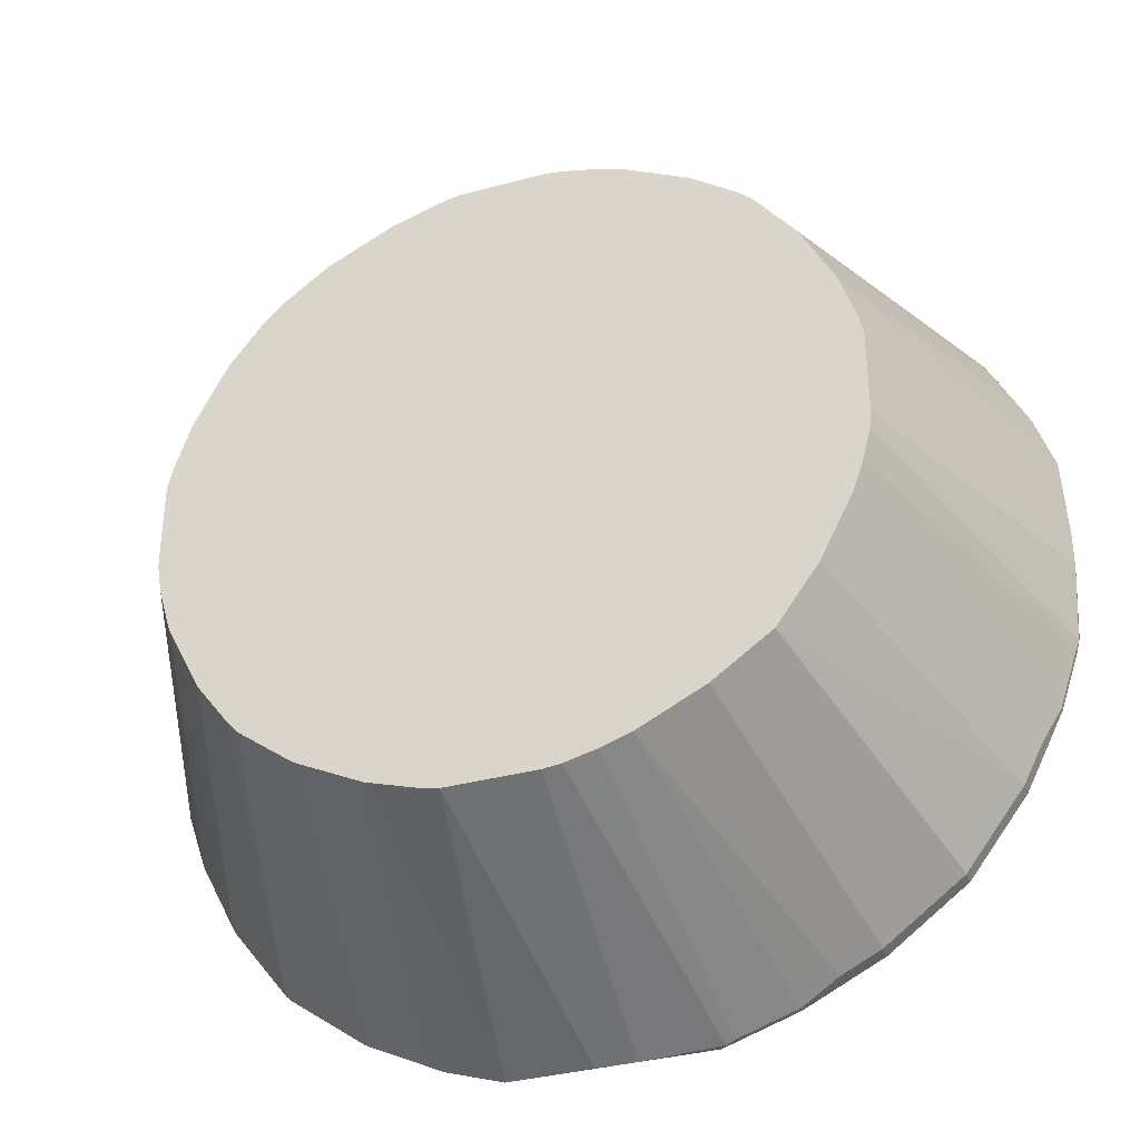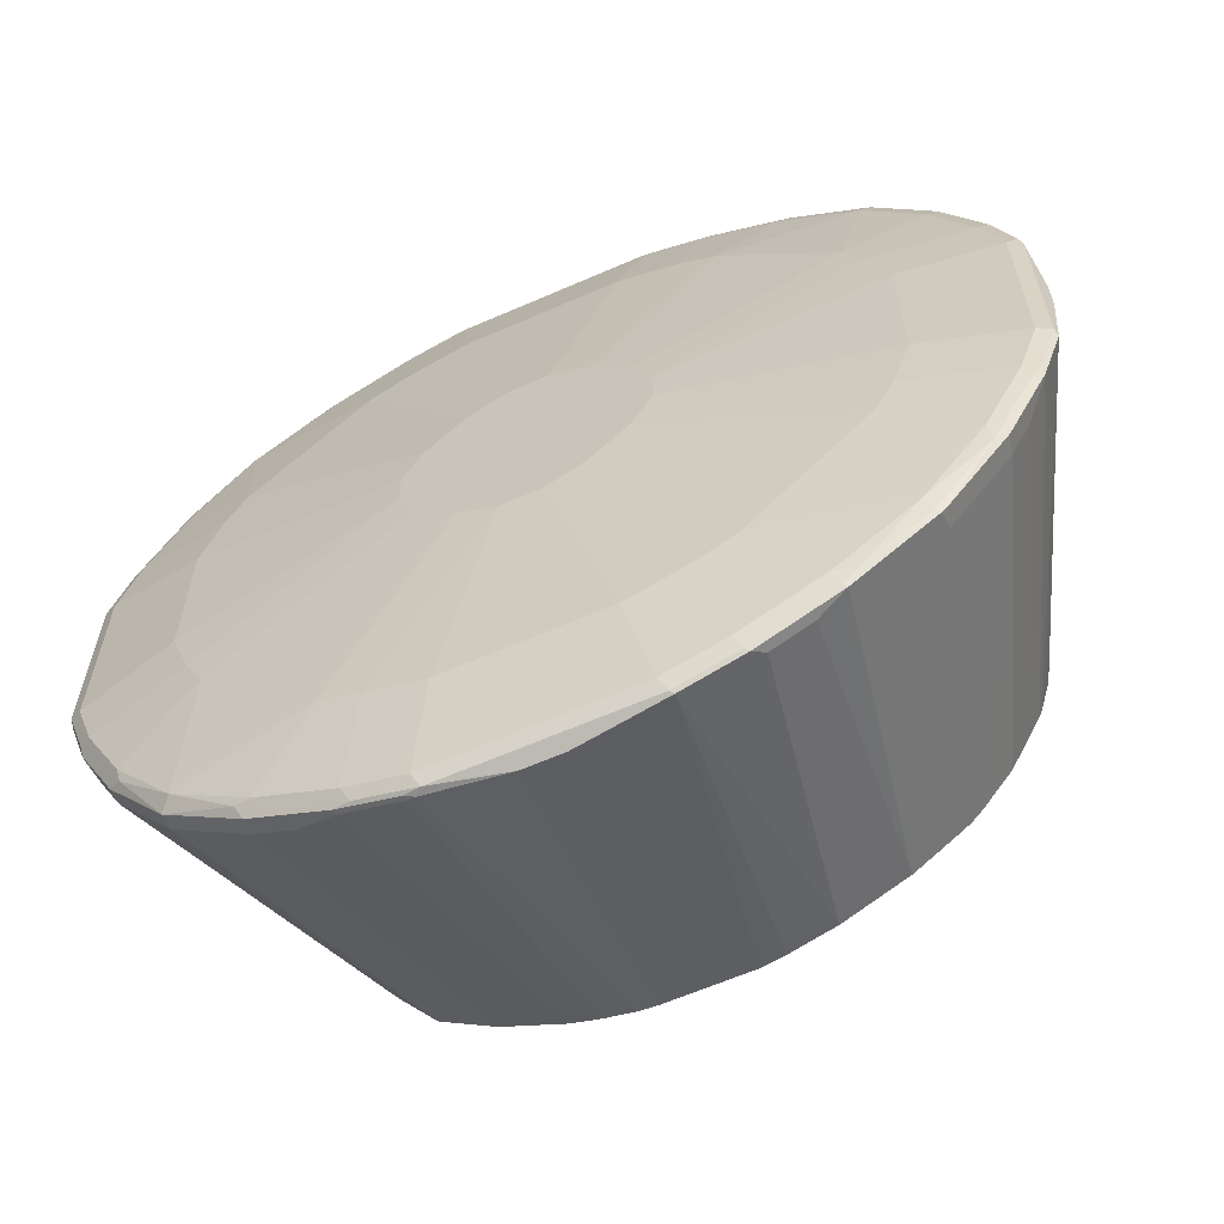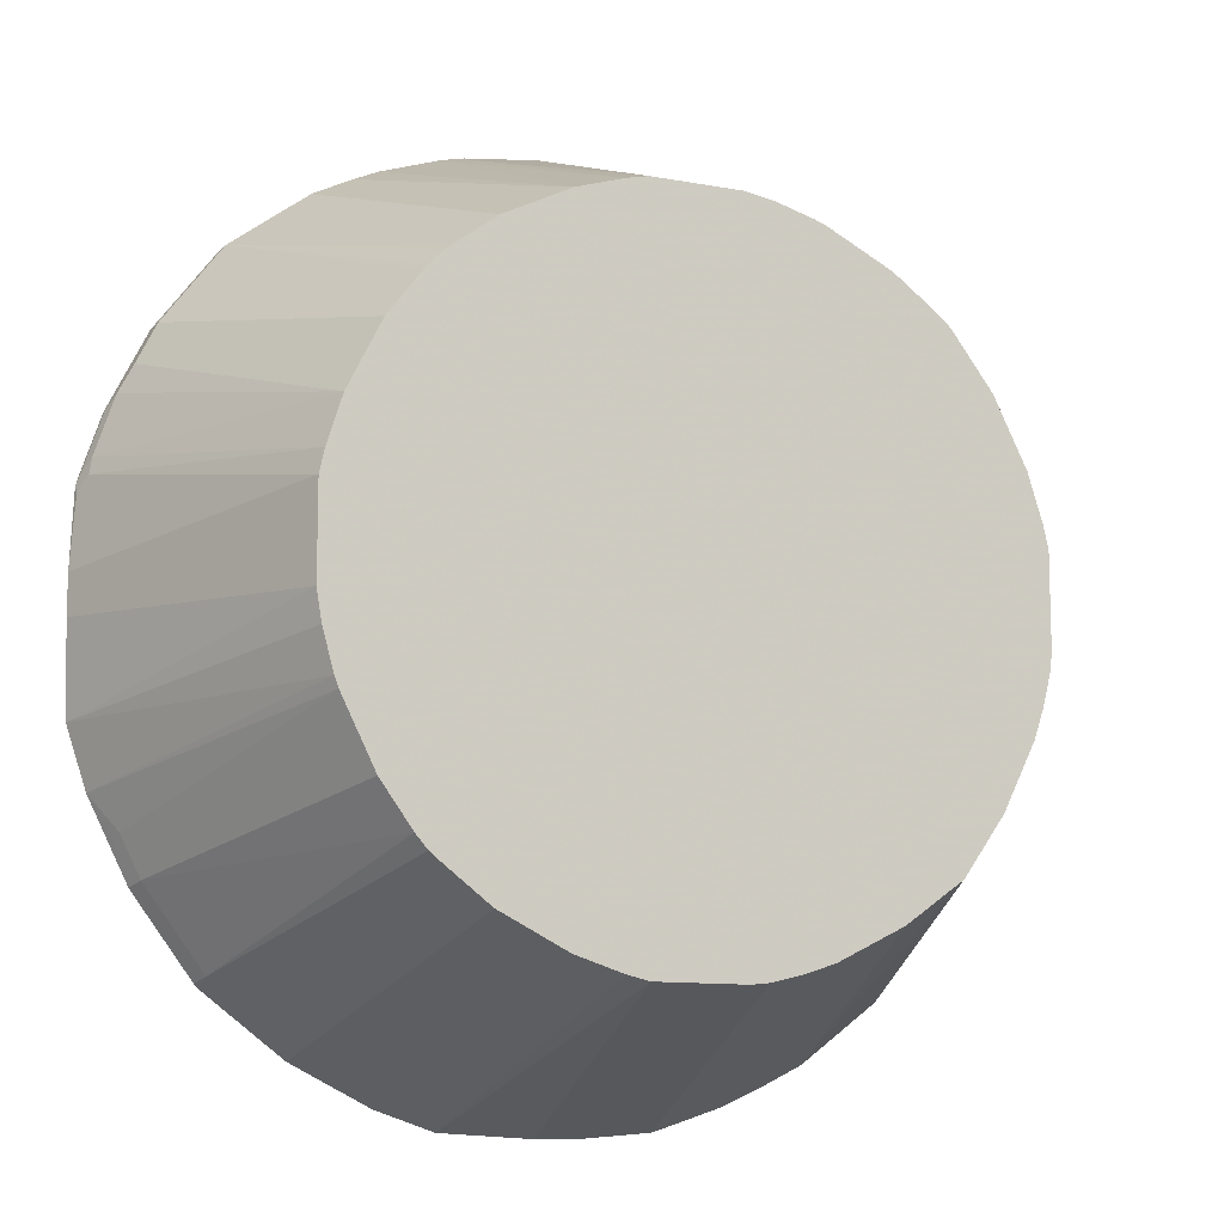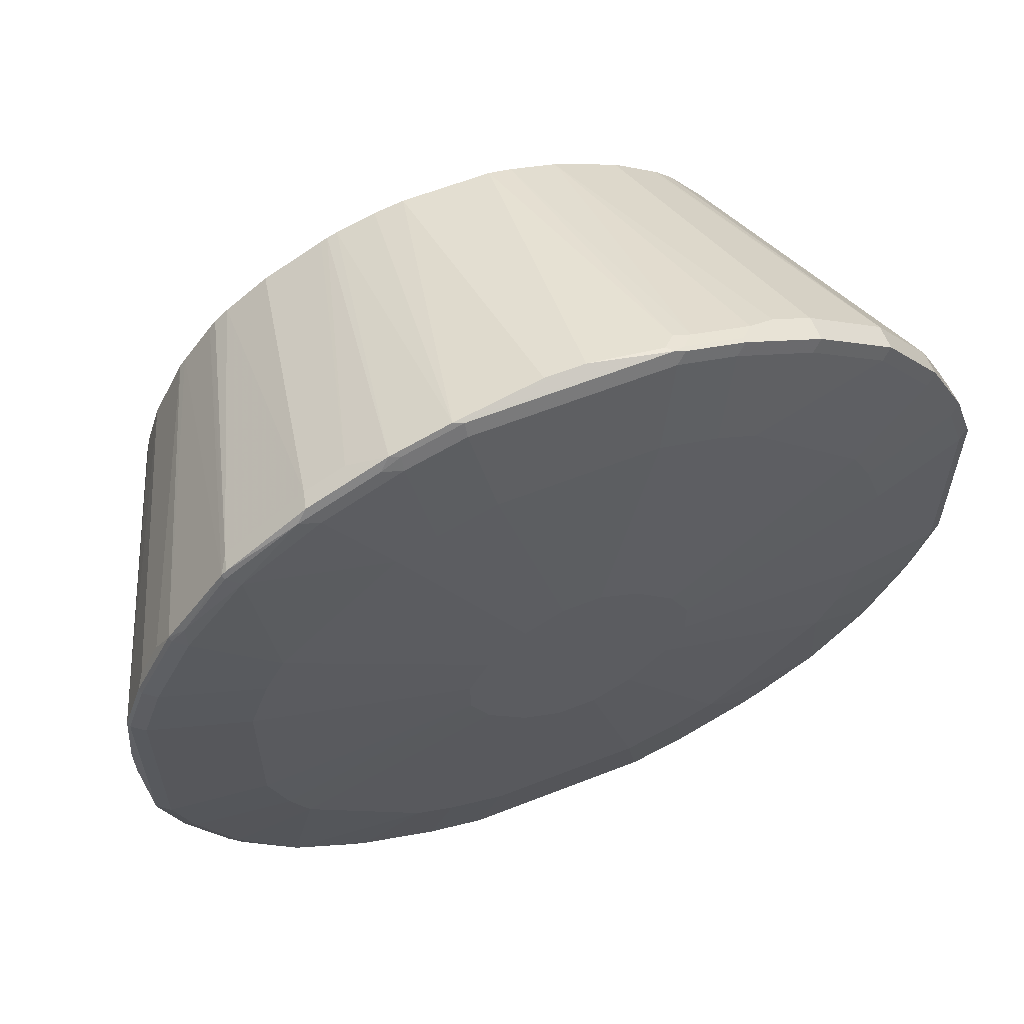
<metadata>
{"format":"obj","ext":"obj","renderer":"f3d","projection":"perspective","resolution":1024,"background":"white","views":[{"elev":-36.0,"azim":19.4,"up":"+Z"},{"elev":-62.7,"azim":-156.1,"up":"+Z"},{"elev":-11.1,"azim":-24.7,"up":"+Z"},{"elev":60.7,"azim":158.1,"up":"+Z"}]}
</metadata>
<code>
v 0.01974 0.8492 -0.4542
v 0.09212 0.8624 -0.4476
v 0.09871 0.8558 -0.4476
v 0.05727 0.5429 -0.3337
v 0.03948 0.5429 -0.3357
v -0.01974 0.8492 -0.4542
v -0.1086 0.8591 -0.4492
v 0.09871 0.8689 -0.4344
v 0.1513 0.8624 -0.4278
v 0.1086 0.8591 -0.4443
v -0.1053 0.8624 -0.4476
v 0.1086 0.8541 -0.4443
v 0.08866 0.5429 -0.3259
v -0.04953 0.5429 -0.3357
v -0.06038 0.5429 -0.3333
v -0.07176 0.5429 -0.3307
v -0.1184 0.5429 -0.3159
v -0.1678 0.8591 -0.4295
v 0.07896 0.8887 -0.3357
v 0.1579 0.8689 -0.4147
v -0.09871 0.8689 -0.4344
v 0.2304 0.8624 -0.3883
v 0.1678 0.8591 -0.4245
v -0.1645 0.8624 -0.4278
v 0.1678 0.8541 -0.4245
v 0.1184 0.5429 -0.3159
v -0.1842 0.5429 -0.283
v -0.1777 0.8492 -0.4221
v -0.2469 0.8591 -0.39
v 0.01974 0.9084 -0.1184
v 0.1382 0.8887 -0.3159
v -0.07896 0.8887 -0.3357
v 0.237 0.8689 -0.3752
v -0.1579 0.8689 -0.4147
v 0.2469 0.8591 -0.385
v 0.1777 0.8517 -0.4196
v -0.2436 0.8624 -0.3883
v 0.1974 0.8467 -0.4098
v 0.2073 0.8443 -0.4048
v 0.2469 0.8443 -0.385
v 0.1842 0.5429 -0.283
v -0.1923 0.5429 -0.2772
v -0.2172 0.8492 -0.4024
v -0.3258 0.8591 -0.3307
v -0.2591 0.864 -0.3752
v 0.05922 0.9084 -0.09871
v -0.01974 0.9084 -0.1184
v 0.1777 0.8887 -0.2962
v -0.1382 0.8887 -0.3159
v 0.3159 0.8689 -0.3159
v 0.2534 0.8657 -0.3719
v -0.237 0.8689 -0.3752
v 0.3258 0.8591 -0.3258
v 0.237 0.8467 -0.39
v 0.242 0.5429 -0.242
v 0.2076 0.5429 -0.2664
v 0.3258 0.8443 -0.3258
v -0.2322 0.5429 -0.2468
v -0.3258 0.8393 -0.3208
v -0.3307 0.8591 -0.3258
v -0.3225 0.8624 -0.3291
v -0.3159 0.8689 -0.3159
v 0.09871 0.9084 -0.05922
v 0.237 0.8887 -0.237
v -0.05922 0.9084 -0.09871
v -0.1777 0.8887 -0.2962
v 0.2962 0.8887 -0.1777
v 0.3752 0.8689 -0.237
v 0.3719 0.8657 -0.2534
v 0.385 0.8591 -0.2469
v 0.385 0.8443 -0.2469
v 0.2664 0.5429 -0.2076
v -0.2403 0.5429 -0.2403
v -0.252 0.5429 -0.2268
v -0.385 0.8393 -0.2419
v -0.39 0.8591 -0.2469
v -0.3777 0.864 -0.2567
v -0.3752 0.8689 -0.237
v -0.2962 0.8887 -0.1777
v -0.237 0.8887 -0.237
v 0.1184 0.9084 -0.01974
v -0.09871 0.9084 -0.05922
v 0.3159 0.8887 -0.1382
v 0.4147 0.8689 -0.1579
v 0.3883 0.8624 -0.2304
v 0.4245 0.8591 -0.1678
v 0.4196 0.8517 -0.1777
v 0.39 0.8467 -0.237
v 0.4048 0.8443 -0.2073
v 0.3159 0.5429 -0.1184
v 0.283 0.5429 -0.1842
v -0.283 0.5429 -0.1842
v -0.4048 0.8393 -0.2024
v -0.3062 0.5429 -0.1381
v -0.4098 0.8492 -0.1999
v -0.4295 0.8591 -0.1678
v -0.4171 0.864 -0.1777
v -0.4147 0.8689 -0.1579
v -0.3159 0.8887 -0.1382
v 0.1184 0.9084 0.01974
v 0.3357 0.8887 -0.07896
v -0.1184 0.9084 -0.01974
v 0.4344 0.8689 -0.09871
v 0.4278 0.8624 -0.1513
v 0.4443 0.8591 -0.1086
v 0.4245 0.8541 -0.1678
v 0.4098 0.8467 -0.1974
v 0.3259 0.5429 -0.08866
v -0.3127 0.5429 -0.1249
v -0.3159 0.5429 -0.1184
v -0.4492 0.8591 -0.1086
v -0.4278 0.8624 -0.1579
v -0.3197 0.5429 -0.1084
v -0.4344 0.8689 -0.09871
v -0.3357 0.8887 -0.07896
v 0.09871 0.9084 0.05922
v 0.3159 0.8887 0.1382
v 0.3357 0.8887 0.07896
v -0.1184 0.9084 0.01974
v 0.4344 0.8689 0.09871
v 0.4476 0.8624 -0.09212
v 0.4476 0.8558 -0.09871
v 0.4443 0.8541 -0.1086
v 0.3337 0.5429 -0.05727
v -0.4542 0.8492 -0.01974
v -0.4542 0.8492 0.01974
v -0.4476 0.8624 0.09871
v -0.4476 0.8624 -0.09871
v -0.3307 0.5429 -0.06927
v -0.3308 0.5429 -0.06892
v -0.3357 0.5429 -0.03948
v -0.4344 0.8689 0.09871
v -0.3357 0.8887 0.07896
v 0.05922 0.9084 0.09871
v 0.237 0.8887 0.237
v 0.2962 0.8887 0.1777
v 0.3752 0.8689 0.237
v 0.4147 0.8689 0.1579
v -0.09871 0.9084 0.05922
v -0.3159 0.8887 0.1382
v 0.4476 0.8624 0.1053
v 0.4492 0.8591 0.1086
v 0.4542 0.8492 -0.01974
v 0.3357 0.5429 -0.03948
v -0.441 0.8426 0.1053
v -0.4476 0.8558 0.09212
v -0.3357 0.5429 0.04953
v -0.4443 0.864 0.1086
v -0.4443 0.8591 0.1086
v -0.4147 0.8689 0.1579
v 0.01974 0.9084 0.1184
v 0.1777 0.8887 0.2962
v 0.3159 0.8689 0.3159
v 0.3752 0.864 0.2591
v 0.3883 0.8624 0.2436
v 0.4278 0.8624 0.1645
v -0.05922 0.9084 0.09871
v -0.2962 0.8887 0.1777
v -0.237 0.8887 0.237
v -0.3752 0.8689 0.237
v 0.4542 0.8492 0.01974
v 0.4295 0.8591 0.1678
v 0.3159 0.5429 0.1184
v 0.3307 0.5429 0.07176
v 0.3333 0.5429 0.06038
v 0.3357 0.5429 0.04953
v -0.4377 0.8459 0.1217
v -0.3336 0.5429 0.05922
v -0.3307 0.5429 0.07176
v -0.4245 0.864 0.1678
v -0.4245 0.8591 0.1678
v 0.07896 0.8887 0.3357
v 0.1382 0.8887 0.3159
v -0.01974 0.9084 0.1184
v 0.237 0.8689 0.3752
v 0.2567 0.864 0.3777
v 0.3291 0.8624 0.3225
v 0.39 0.8591 0.2469
v 0.3307 0.8591 0.3258
v -0.1777 0.8887 0.2962
v -0.3159 0.8689 0.3159
v -0.385 0.864 0.2469
v 0.4221 0.8492 0.1777
v 0.283 0.5429 0.1842
v -0.3159 0.5429 0.1184
v -0.4179 0.8459 0.181
v -0.3916 0.8525 0.2337
v 0.09871 0.8689 0.4344
v -0.07896 0.8887 0.3357
v 0.1579 0.8689 0.4147
v -0.1382 0.8887 0.3159
v 0.2469 0.8591 0.39
v 0.3258 0.8591 0.3307
v 0.1777 0.864 0.4171
v 0.4024 0.8492 0.2172
v 0.2772 0.5429 0.1923
v 0.3208 0.8393 0.3258
v 0.2468 0.5429 0.2322
v -0.237 0.8689 0.3752
v -0.3258 0.864 0.3258
v -0.385 0.8393 0.2469
v -0.283 0.5429 0.1842
v -0.4048 0.8393 0.2073
v 0.09871 0.8624 0.4476
v -0.09871 0.8689 0.4344
v 0.1579 0.8624 0.4278
v -0.1579 0.8689 0.4147
v 0.2419 0.8393 0.385
v 0.1678 0.8591 0.4295
v 0.1999 0.8492 0.4098
v 0.2268 0.5429 0.252
v 0.2403 0.5429 0.2403
v -0.2469 0.864 0.385
v -0.3258 0.8393 0.3258
v -0.2504 0.5429 0.2277
v 0.1086 0.8591 0.4492
v -0.09871 0.8624 0.4476
v -0.1086 0.864 0.4443
v -0.1678 0.864 0.4245
v 0.2024 0.8393 0.4048
v 0.1381 0.5429 0.3062
v 0.1842 0.5429 0.283
v 0.1084 0.5429 0.3197
v 0.1184 0.5429 0.3159
v -0.2337 0.8525 0.3916
v -0.2469 0.8393 0.385
v -0.247 0.5429 0.2319
v -0.2319 0.5429 0.247
v -0.2277 0.5429 0.2504
v -0.1842 0.5429 0.283
v 0.01974 0.8492 0.4542
v 0.03948 0.5429 0.3357
v 0.06892 0.5429 0.3308
v 0.06927 0.5429 0.3307
v -0.01974 0.8492 0.4542
v -0.1086 0.8591 0.4443
v -0.09212 0.8558 0.4476
v -0.1678 0.8591 0.4245
v 0.1249 0.5429 0.3127
v -0.1184 0.5429 0.3159
v -0.2073 0.8393 0.4048
v -0.181 0.8459 0.4179
v -0.04953 0.5429 0.3357
v -0.1053 0.8426 0.441
v -0.1217 0.8459 0.4377
v -0.07176 0.5429 0.3307
v -0.05922 0.5429 0.3336
f 1 2 3
f 140 160 158
f 140 150 160
f 139 159 157
f 139 158 159
f 137 153 154
f 137 156 138
f 137 155 156
f 137 154 155
f 136 153 137
f 135 153 136
f 135 152 153
f 134 152 135
f 141 156 162
f 134 173 152
f 132 140 133
f 132 150 140
f 132 170 150
f 132 148 170
f 127 170 148
f 127 171 170
f 127 149 171
f 127 167 149
f 127 145 167
f 127 146 145
f 126 147 145
f 126 146 127
f 134 151 173
f 141 162 142
f 142 161 143
f 142 162 163
f 157 159 180
f 155 162 156
f 155 178 162
f 154 179 178
f 154 177 179
f 154 178 155
f 153 175 176
f 153 177 154
f 153 176 177
f 152 175 153
f 152 173 175
f 151 189 172
f 151 174 189
f 151 172 173
f 150 182 160
f 150 170 182
f 149 186 171
f 149 167 186
f 145 169 167
f 145 168 169
f 145 147 168
f 143 166 144
f 143 161 166
f 142 166 161
f 142 165 166
f 142 164 165
f 142 163 164
f 126 145 146
f 125 147 126
f 125 131 147
f 124 143 144
f 103 141 121
f 103 120 141
f 102 133 119
f 102 115 133
f 101 120 103
f 101 118 120
f 100 117 118
f 100 136 117
f 100 116 136
f 99 115 102
f 98 115 99
f 98 114 115
f 98 128 114
f 98 112 128
f 97 112 98
f 96 113 111
f 96 110 113
f 96 112 97
f 96 128 112
f 96 111 128
f 93 110 96
f 93 109 110
f 93 96 95
f 90 106 108
f 89 107 90
f 87 90 107
f 87 106 90
f 105 121 122
f 157 180 191
f 106 123 108
f 108 122 124
f 122 143 124
f 121 141 142
f 121 143 122
f 121 142 143
f 120 156 141
f 120 138 156
f 119 158 139
f 119 140 158
f 119 133 140
f 117 120 118
f 117 138 120
f 117 137 138
f 117 136 137
f 116 135 136
f 116 134 135
f 114 133 115
f 114 132 133
f 114 148 132
f 114 127 148
f 114 128 127
f 111 131 125
f 111 130 131
f 111 129 130
f 111 113 129
f 111 127 128
f 111 126 127
f 111 125 126
f 108 123 122
f 87 107 88
f 157 191 174
f 158 181 159
f 216 231 232
f 214 230 226
f 214 229 230
f 214 228 229
f 214 227 228
f 214 215 227
f 213 226 225
f 213 225 219
f 209 220 210
f 209 224 220
f 209 223 224
f 209 216 223
f 216 232 233
f 208 222 211
f 208 239 221
f 208 220 239
f 205 219 218
f 205 207 219
f 204 217 216
f 204 209 206
f 204 216 209
f 202 215 214
f 201 202 214
f 200 226 213
f 200 214 226
f 199 219 207
f 208 221 222
f 216 233 234
f 216 234 223
f 216 217 235
f 244 245 246
f 244 246 247
f 243 244 247
f 240 242 241
f 240 245 242
f 240 246 245
f 236 242 245
f 236 238 242
f 235 244 243
f 235 237 244
f 231 243 232
f 231 235 243
f 226 241 242
f 226 240 241
f 226 230 240
f 225 242 238
f 225 226 242
f 220 224 239
f 219 225 238
f 217 237 235
f 217 244 237
f 217 245 244
f 217 236 245
f 217 238 236
f 217 219 238
f 217 218 219
f 216 235 231
f 199 213 219
f 197 212 198
f 197 211 212
f 197 208 211
f 178 195 183
f 177 193 179
f 176 209 192
f 176 194 209
f 176 193 177
f 176 192 193
f 175 194 176
f 175 190 194
f 174 191 189
f 173 190 175
f 172 205 188
f 172 189 205
f 172 190 173
f 172 188 190
f 171 201 187
f 171 186 201
f 170 171 187
f 170 187 182
f 167 185 186
f 167 169 185
f 163 195 184
f 163 183 195
f 162 183 163
f 162 178 183
f 160 200 181
f 160 182 200
f 159 181 180
f 178 179 196
f 158 160 181
f 178 196 184
f 179 193 197
f 194 206 209
f 192 220 208
f 192 210 220
f 192 209 210
f 192 197 193
f 192 208 197
f 191 199 207
f 190 206 194
f 189 207 205
f 189 191 207
f 188 217 204
f 188 218 217
f 188 205 218
f 188 204 206
f 186 203 201
f 185 203 186
f 185 201 203
f 185 202 201
f 182 214 200
f 182 201 214
f 182 187 201
f 181 213 199
f 181 200 213
f 180 199 191
f 180 181 199
f 179 198 196
f 179 197 198
f 178 184 195
f 86 106 87
f 188 206 190
f 86 122 123
f 8 21 32
f 8 31 20
f 8 19 31
f 7 24 11
f 7 18 24
f 7 17 18
f 7 16 17
f 7 15 16
f 7 14 15
f 6 14 7
f 4 14 5
f 4 15 14
f 8 32 19
f 4 16 15
f 4 27 17
f 4 42 27
f 4 58 42
f 4 73 58
f 4 74 73
f 4 92 74
f 4 94 92
f 4 109 94
f 4 110 109
f 4 113 110
f 4 129 113
f 4 130 129
f 4 17 16
f 9 20 33
f 9 33 22
f 9 22 35
f 26 39 40
f 26 38 39
f 26 36 38
f 25 36 26
f 24 52 34
f 24 37 52
f 23 35 36
f 23 36 25
f 22 51 35
f 22 33 51
f 21 49 32
f 21 34 49
f 20 31 33
f 19 47 30
f 19 32 47
f 19 30 31
f 18 37 24
f 18 29 37
f 18 28 29
f 17 28 18
f 17 43 28
f 17 27 43
f 13 25 26
f 12 25 13
f 11 34 21
f 11 24 34
f 9 35 23
f 4 131 130
f 4 147 131
f 4 168 147
f 4 169 168
f 4 91 90
f 4 72 91
f 4 55 72
f 4 56 55
f 4 41 56
f 4 26 41
f 4 13 26
f 3 13 4
f 3 12 13
f 3 25 12
f 3 23 25
f 3 10 23
f 2 21 8
f 2 11 21
f 2 7 11
f 2 10 3
f 2 23 10
f 2 9 23
f 2 20 9
f 2 8 20
f 1 7 2
f 1 6 7
f 1 14 6
f 1 5 14
f 1 4 5
f 1 3 4
f 86 123 106
f 4 90 108
f 26 40 41
f 4 108 124
f 4 144 166
f 4 185 169
f 4 202 185
f 4 215 202
f 4 227 215
f 4 228 227
f 4 229 228
f 4 230 229
f 4 240 230
f 4 246 240
f 4 247 246
f 4 243 247
f 4 232 243
f 4 233 232
f 4 234 233
f 4 223 234
f 4 224 223
f 4 239 224
f 4 221 239
f 4 222 221
f 4 211 222
f 4 198 212
f 4 196 198
f 4 184 196
f 4 163 184
f 4 164 163
f 4 165 164
f 4 166 165
f 4 124 144
f 27 42 29
f 4 212 211
f 28 43 29
f 70 88 71
f 70 87 88
f 70 86 87
f 70 104 86
f 70 85 104
f 68 83 84
f 68 70 69
f 68 85 70
f 68 104 85
f 68 84 104
f 67 83 68
f 65 80 82
f 65 66 80
f 63 67 64
f 63 83 67
f 63 81 83
f 62 80 66
f 62 79 80
f 62 78 79
f 62 77 78
f 61 77 62
f 60 77 61
f 60 76 77
f 59 76 60
f 59 75 76
f 59 74 75
f 59 73 74
f 71 88 107
f 58 73 59
f 71 107 89
f 71 90 91
f 86 105 122
f 27 29 43
f 86 121 105
f 86 104 121
f 84 121 104
f 84 103 121
f 83 103 84
f 83 101 103
f 81 101 83
f 81 118 101
f 81 100 118
f 79 82 80
f 79 102 82
f 79 99 102
f 78 99 79
f 78 98 99
f 77 98 78
f 77 97 98
f 76 97 77
f 76 96 97
f 75 109 93
f 75 94 109
f 75 92 94
f 75 95 76
f 75 93 95
f 74 92 75
f 71 91 72
f 71 89 90
f 55 71 72
f 76 95 96
f 53 71 57
f 35 57 40
f 35 53 57
f 35 51 53
f 34 52 49
f 33 48 50
f 33 50 51
f 32 49 47
f 31 48 33
f 30 63 46
f 30 81 63
f 30 100 81
f 30 116 100
f 30 134 116
f 30 151 134
f 30 174 151
f 30 139 157
f 30 119 139
f 30 102 119
f 30 82 102
f 30 65 82
f 30 47 65
f 30 48 31
f 30 46 48
f 29 42 44
f 55 57 71
f 29 45 37
f 29 44 45
f 35 40 54
f 35 54 36
f 30 157 174
f 37 45 52
f 52 62 66
f 53 69 70
f 36 54 38
f 53 70 71
f 50 53 51
f 50 69 53
f 50 68 69
f 50 67 68
f 50 64 67
f 48 64 50
f 47 66 65
f 47 49 66
f 46 64 48
f 46 63 64
f 49 52 66
f 45 61 62
f 45 62 52
f 40 56 41
f 38 40 39
f 40 57 55
f 42 58 44
f 40 55 56
f 44 59 60
f 44 60 61
f 44 61 45
f 44 58 59
f 38 54 40

</code>
